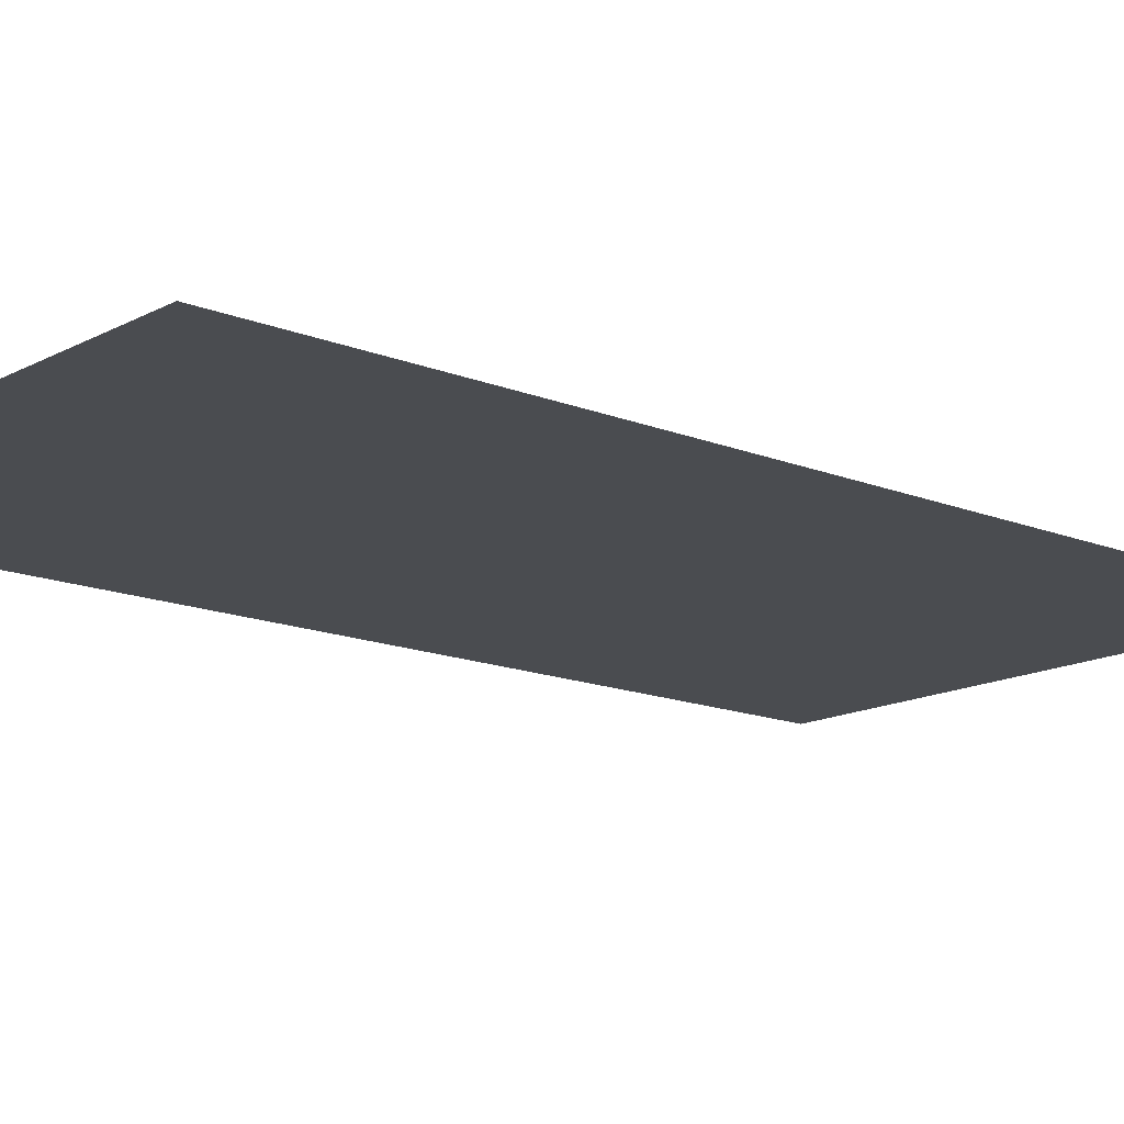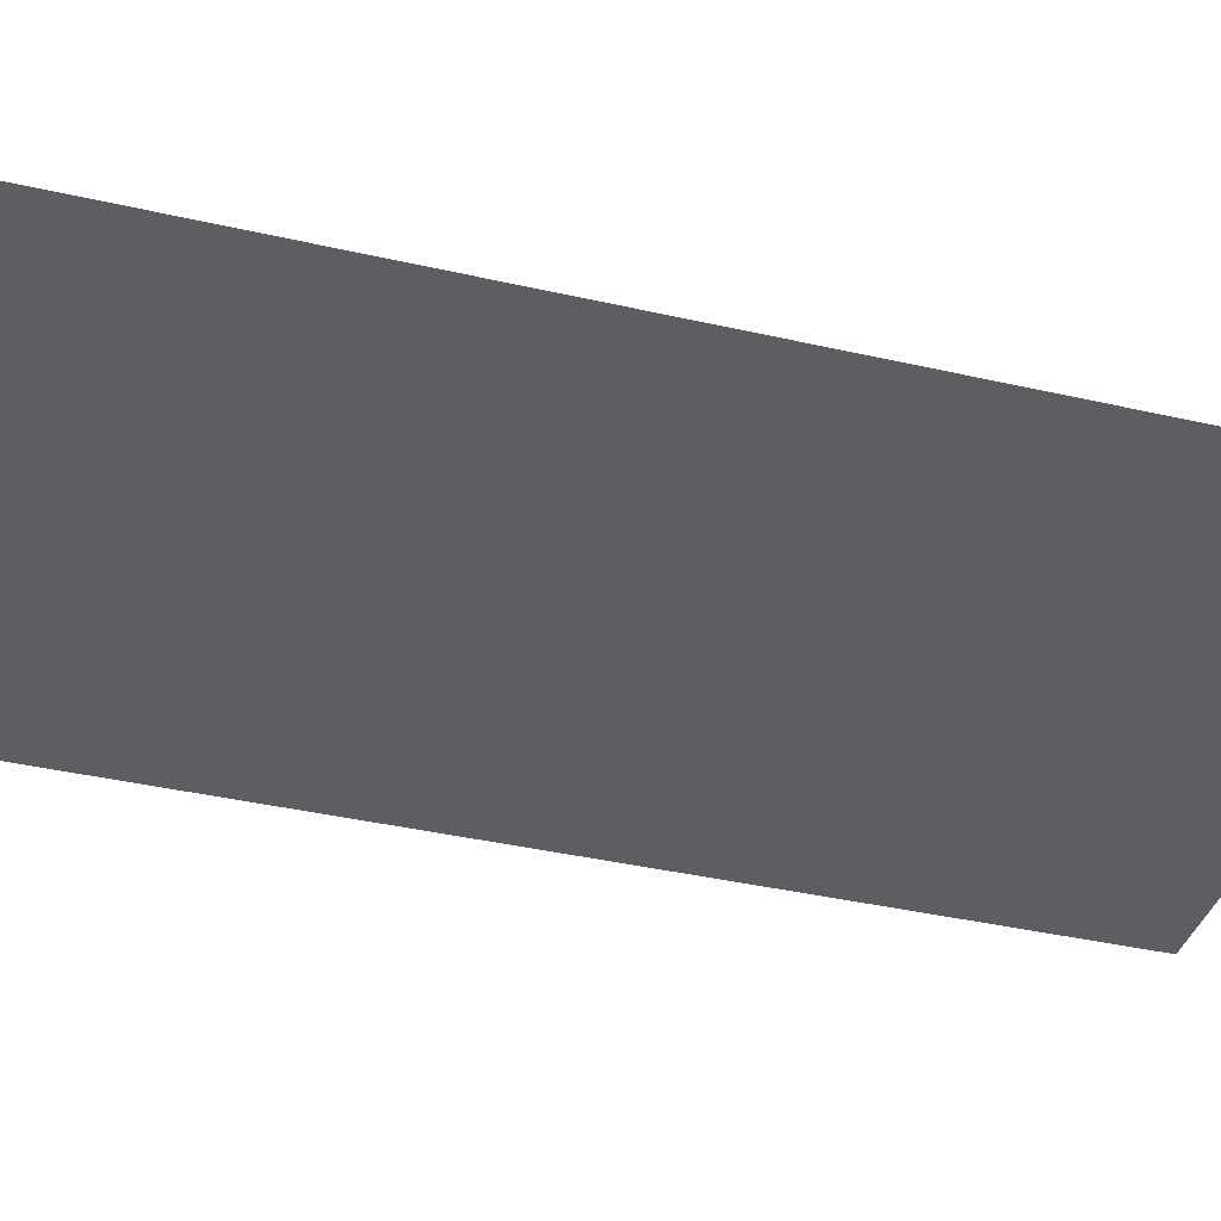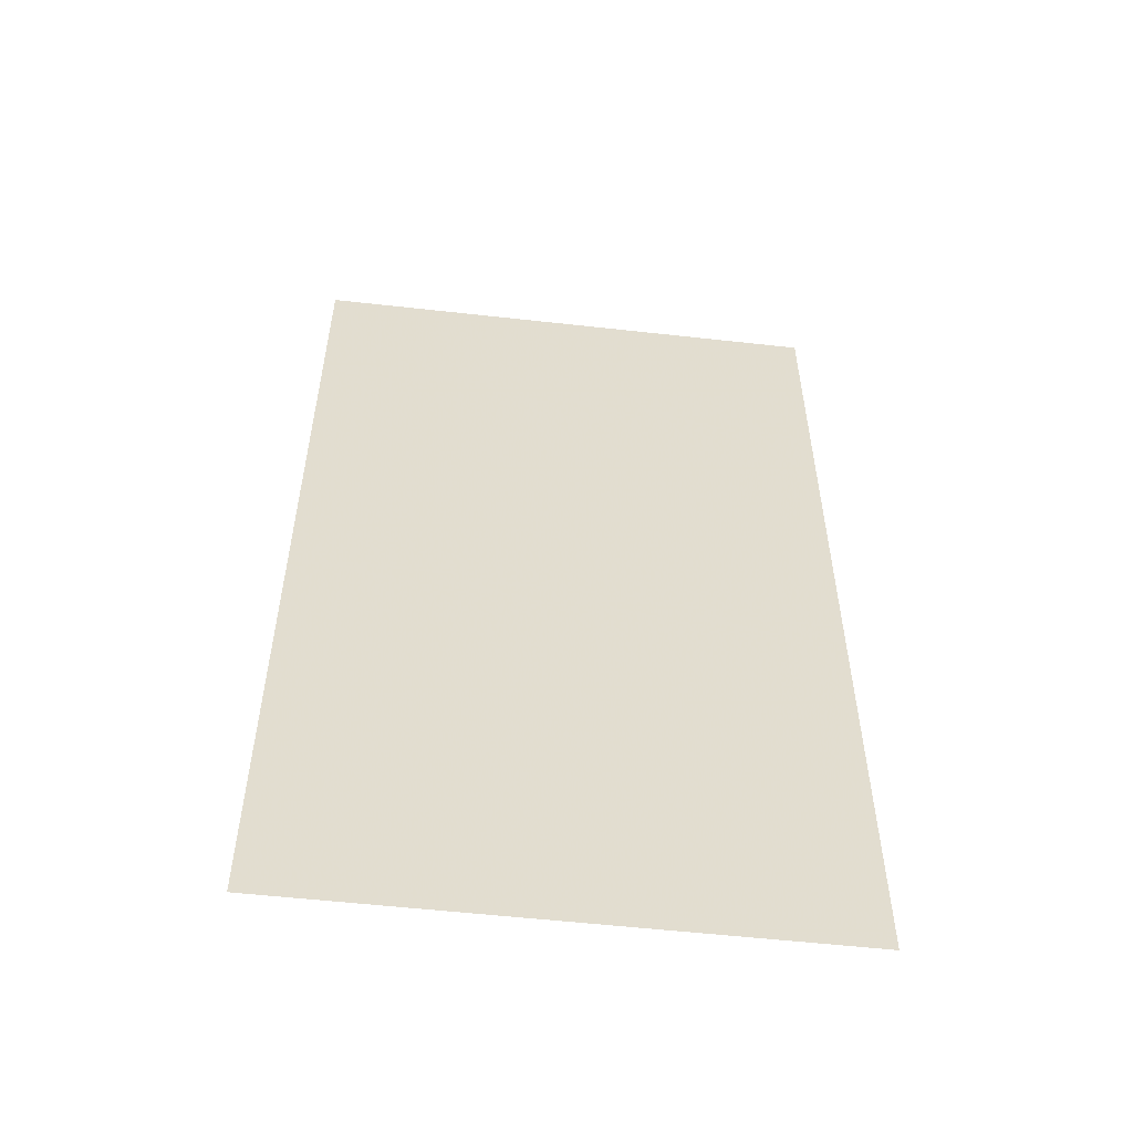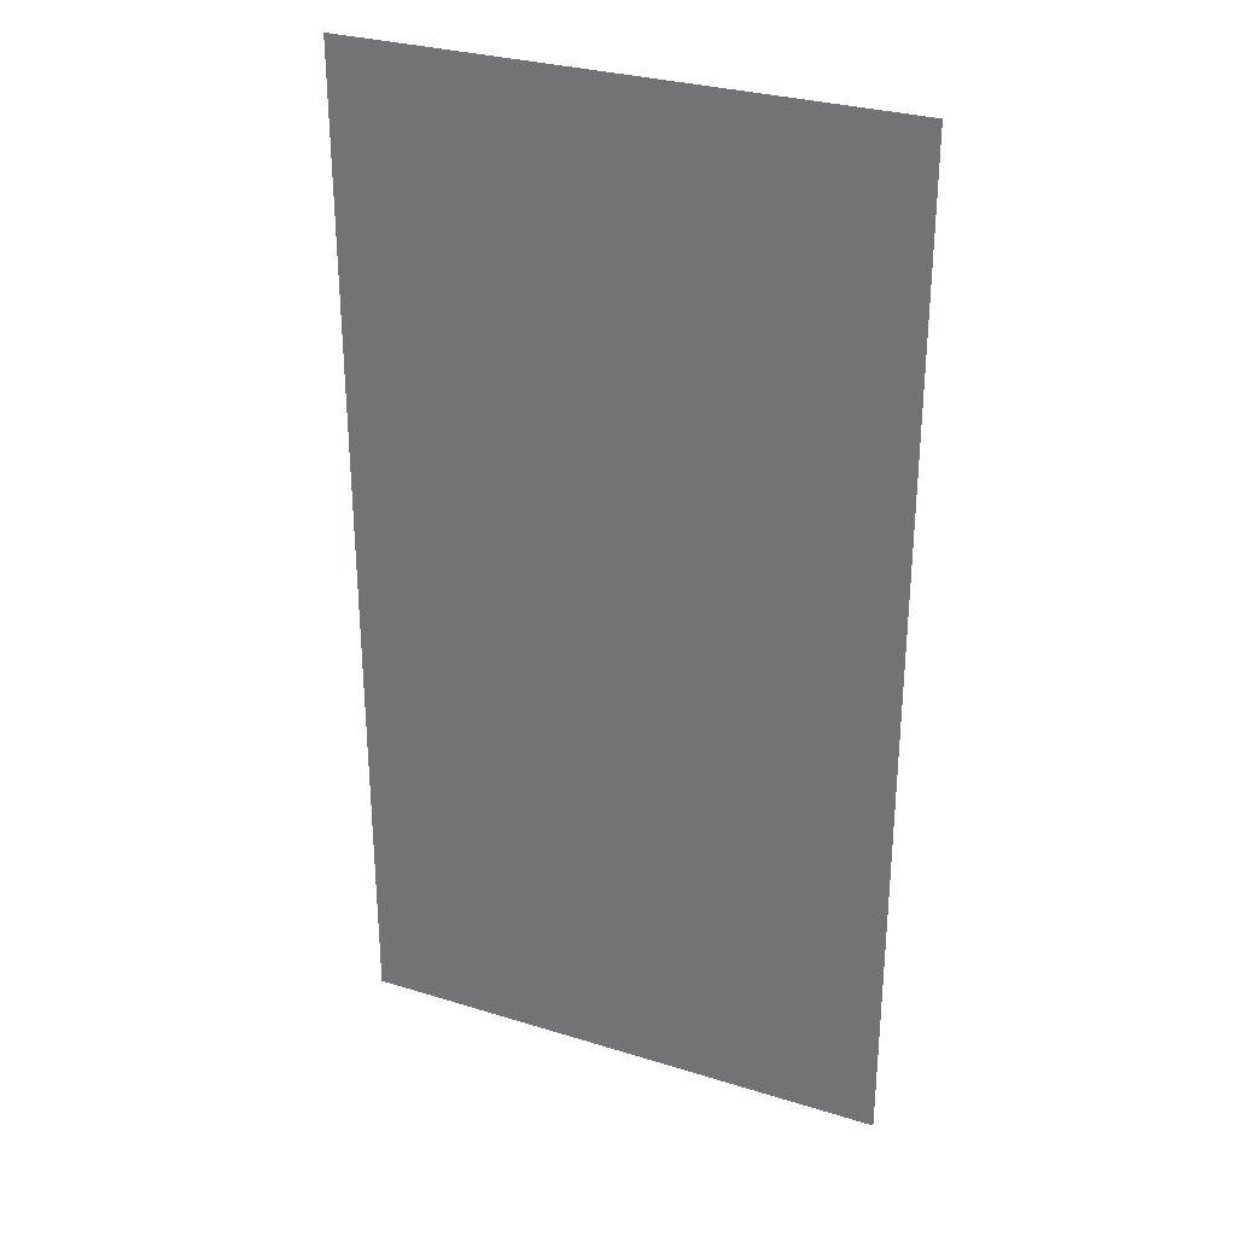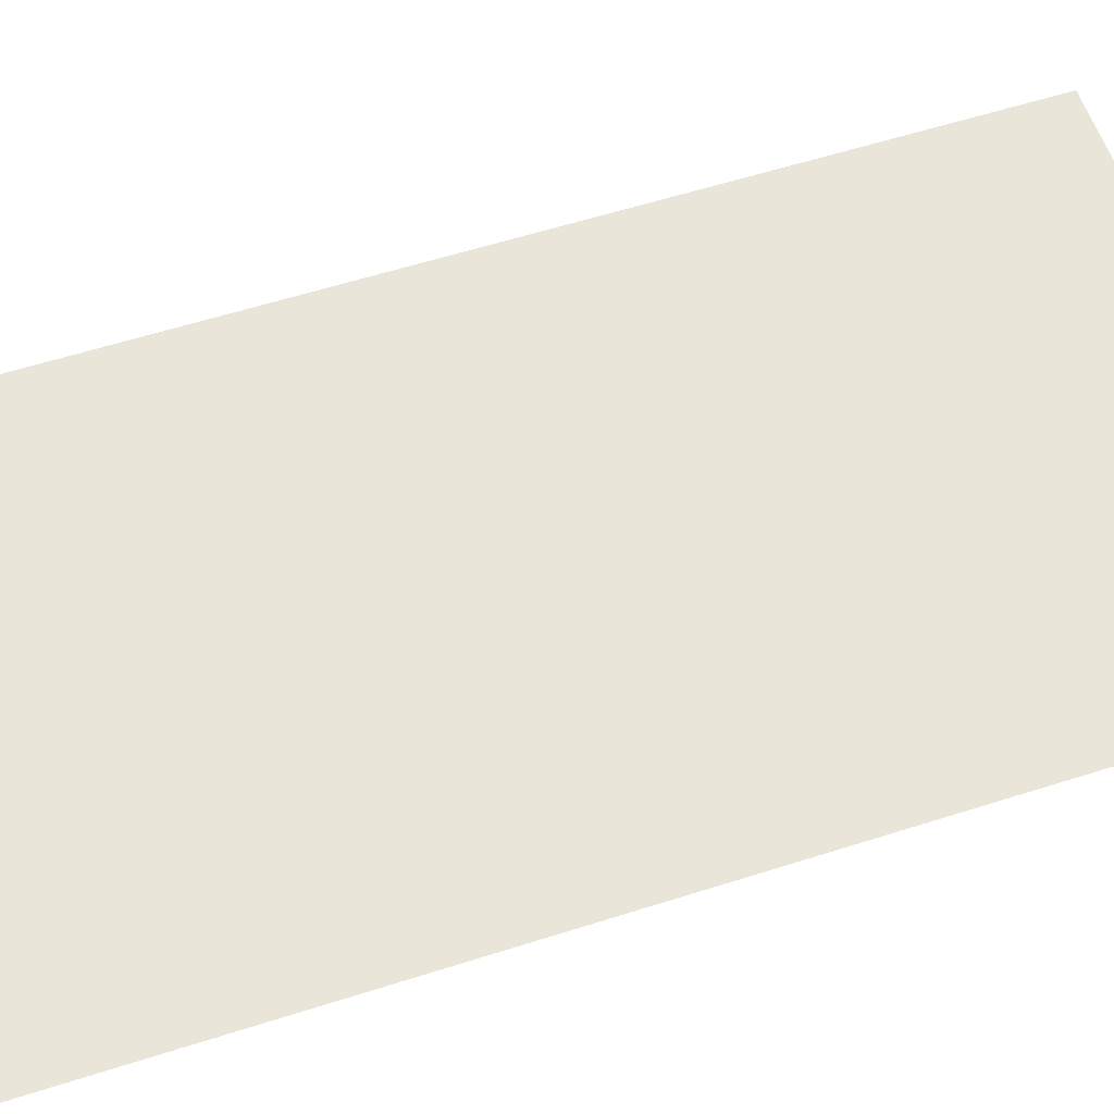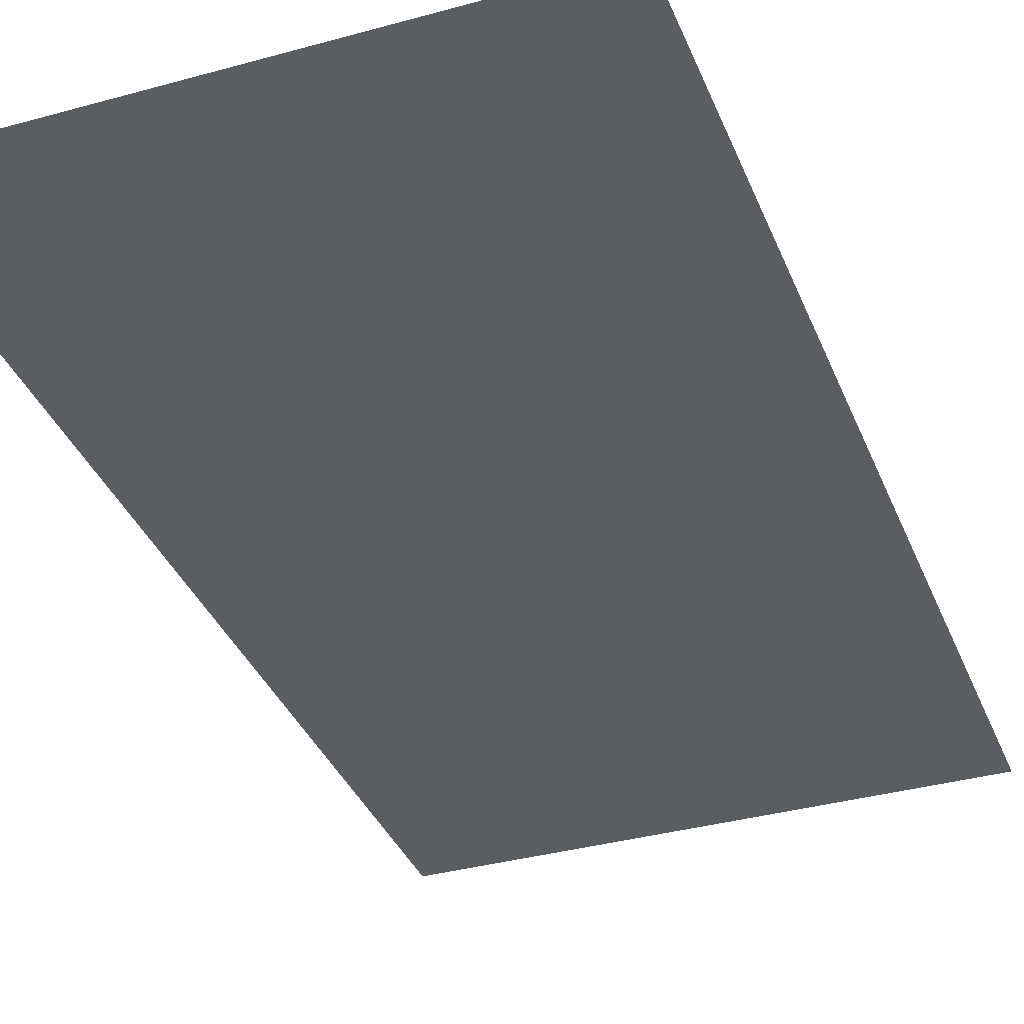
<metadata>
{"format":"obj","ext":"obj","renderer":"f3d","projection":"perspective","resolution":1024,"background":"white","views":[{"elev":-14.8,"azim":-131.1,"up":"+Z"},{"elev":-38.0,"azim":-106.4,"up":"+Z"},{"elev":-55.7,"azim":173.3,"up":"+Y"},{"elev":30.2,"azim":24.2,"up":"+Y"},{"elev":58.4,"azim":-108.3,"up":"+Z"},{"elev":-35.7,"azim":20.1,"up":"+Z"}]}
</metadata>
<code>
g Ray
v -1.661 5.864 -4.517e-07
v 1.661 5.864 -4.517e-07
v -1.661 -0.3195 -4.517e-07
v 1.661 -0.3195 -4.517e-07
g Ray_0
f 3 2 1
f 2 3 4

</code>
